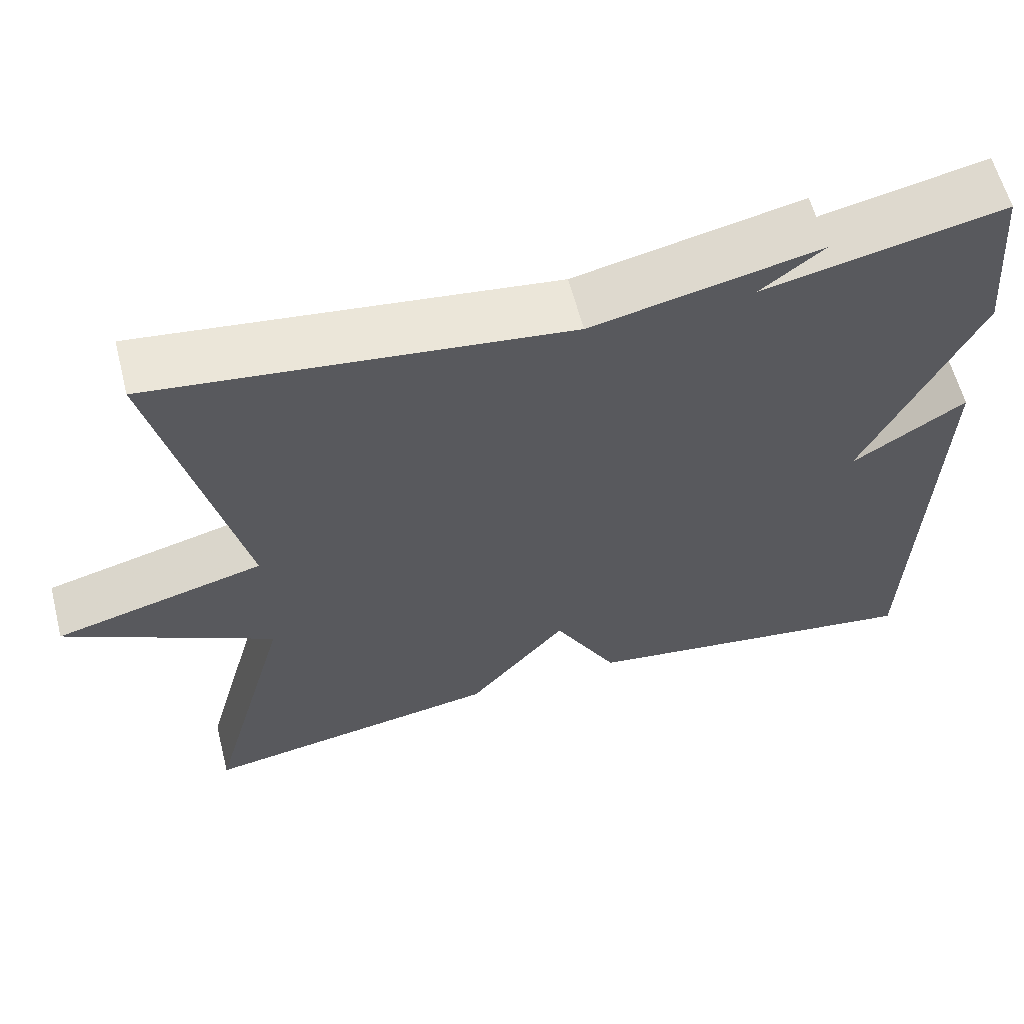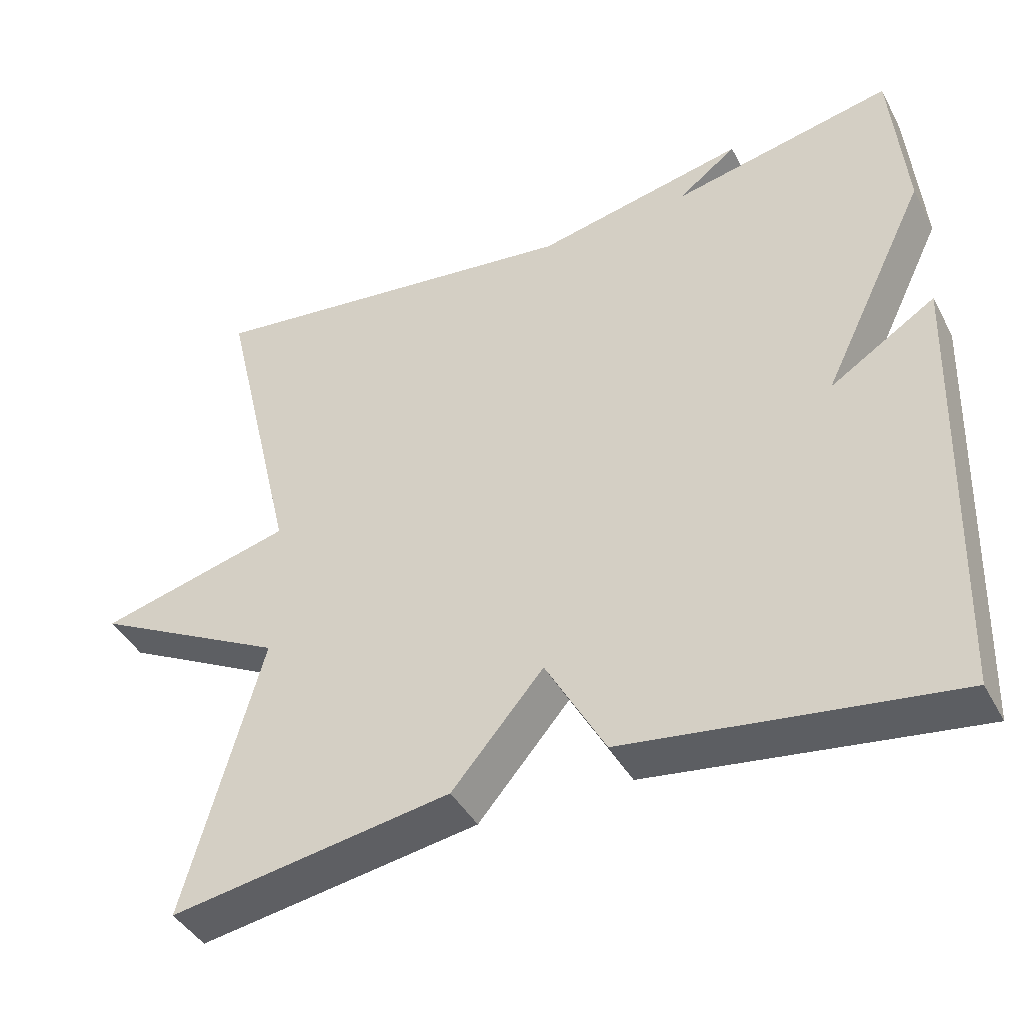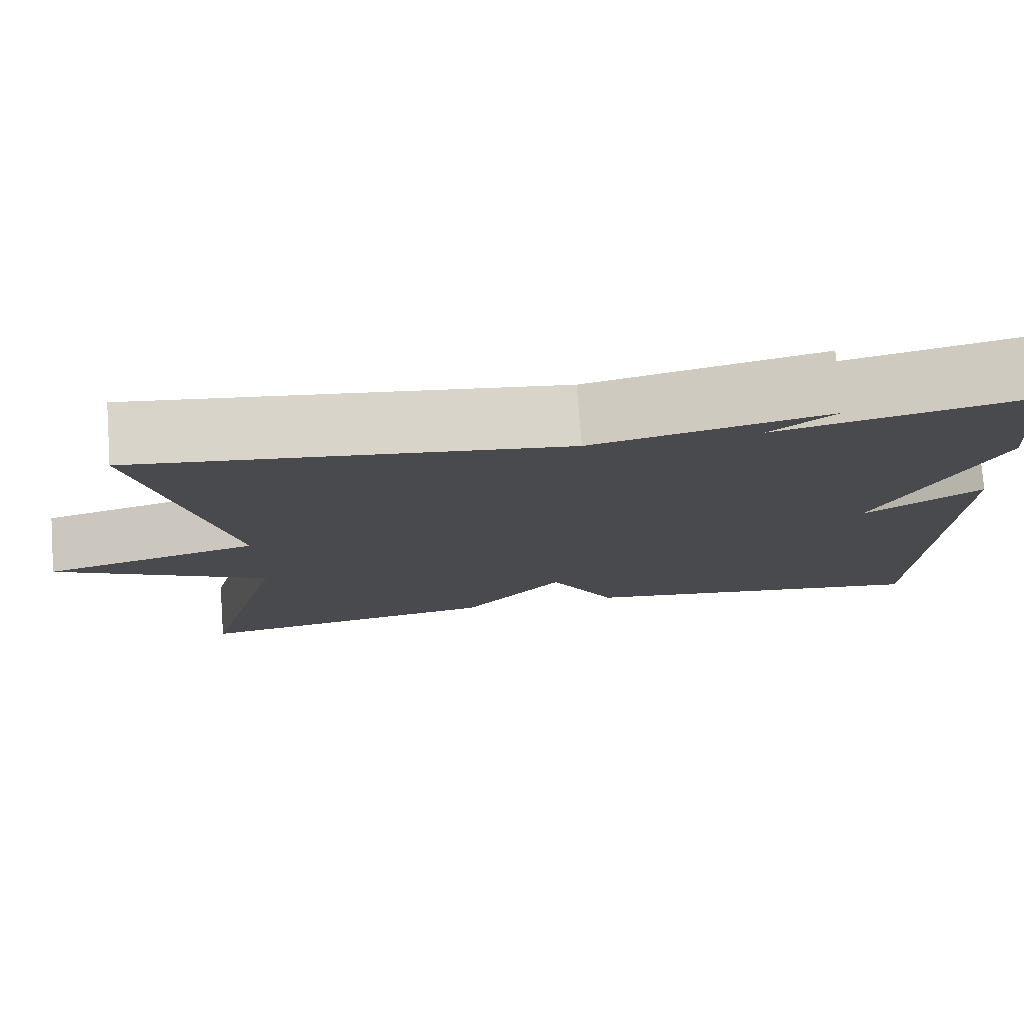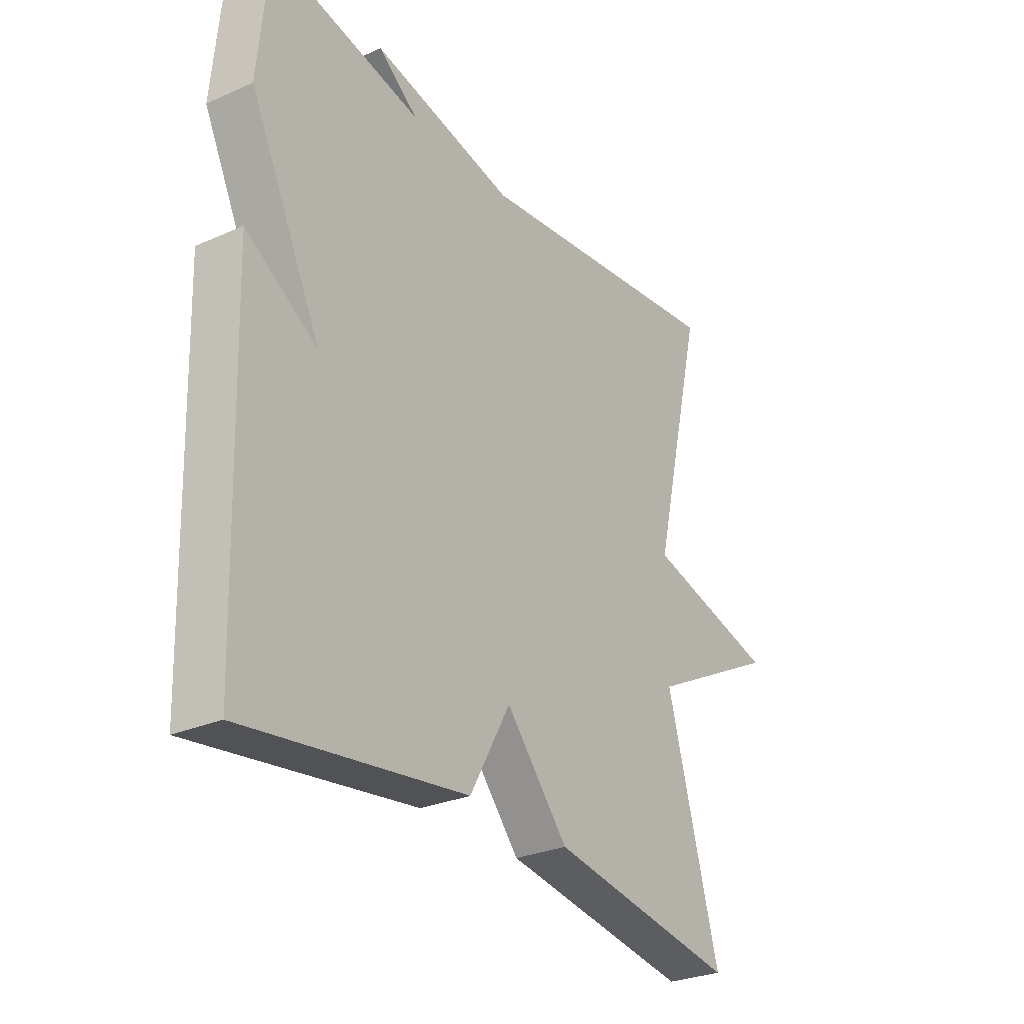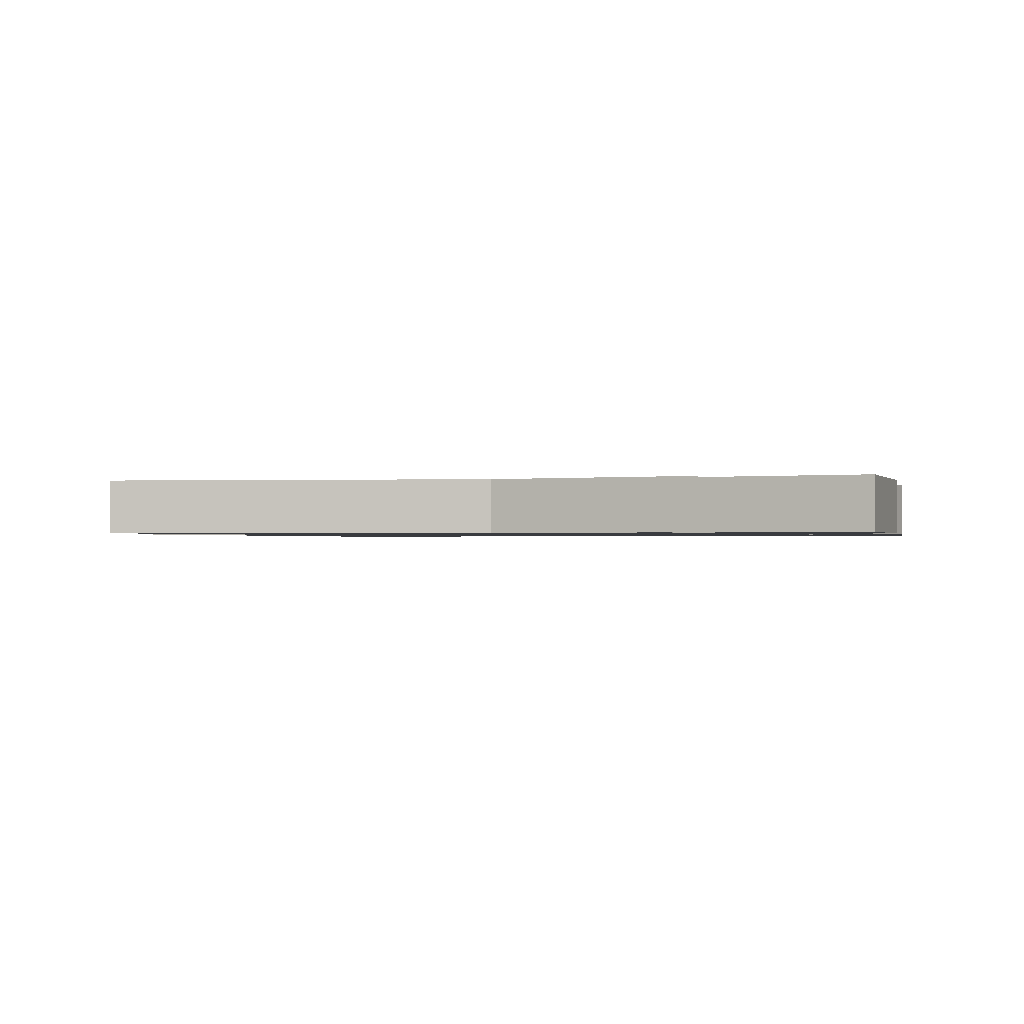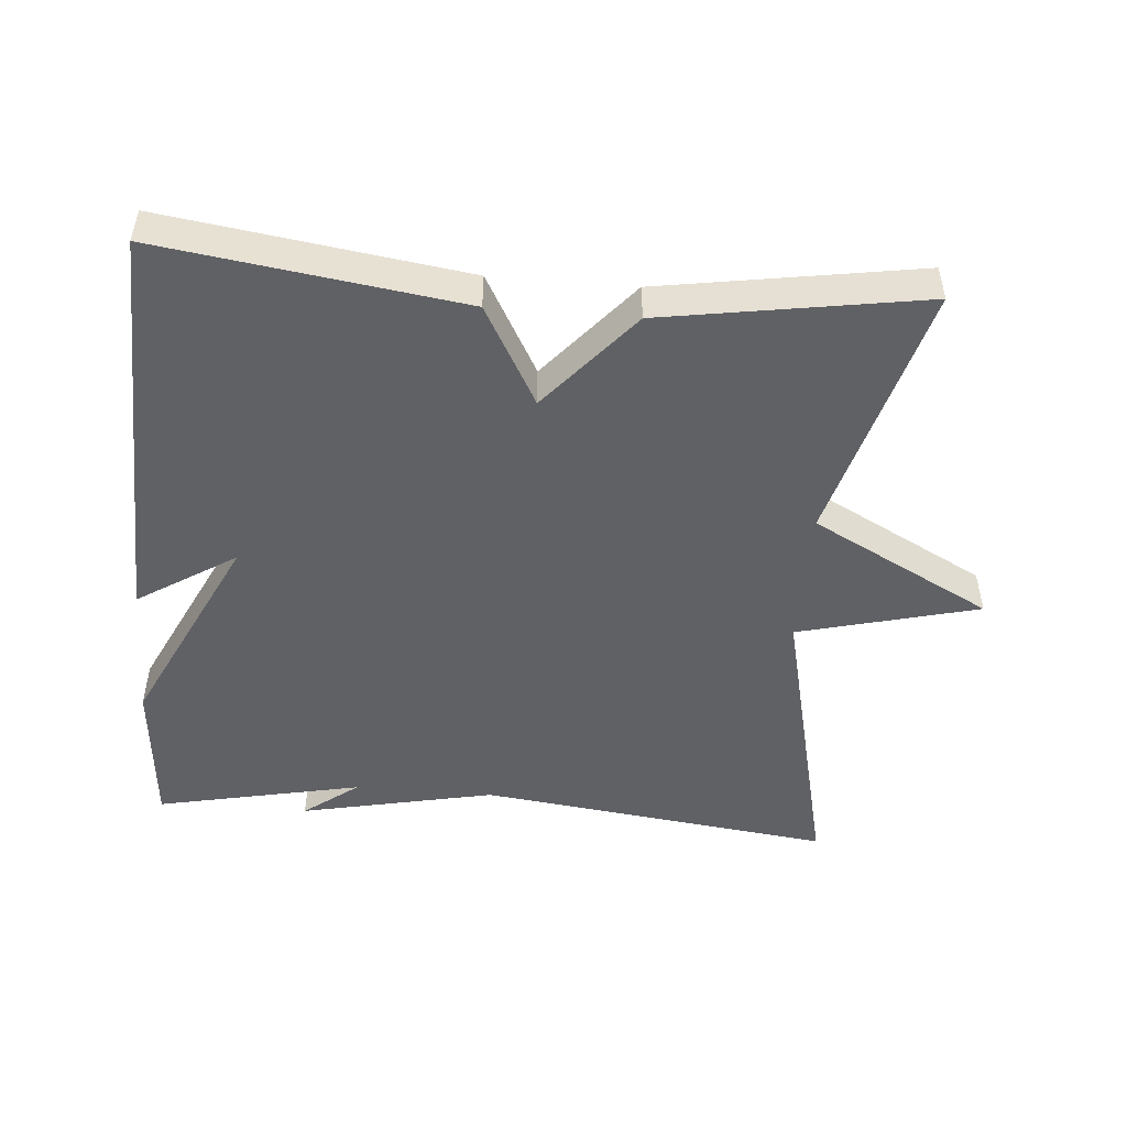
<metadata>
{"format":"obj","ext":"obj","renderer":"f3d","projection":"perspective","resolution":1024,"background":"white","views":[{"elev":60.3,"azim":-14.4,"up":"+Z"},{"elev":-42.1,"azim":26.4,"up":"+Z"},{"elev":76.7,"azim":-4.3,"up":"+Z"},{"elev":-28.4,"azim":123.7,"up":"+Z"},{"elev":-1.0,"azim":13.1,"up":"+Y"},{"elev":-49.2,"azim":175.2,"up":"+Y"}]}
</metadata>
<code>
v 0.5 0.07 0.5
v 0.519 0.07 0.285
v 0.379 0.07 -0.004
v 0.519 0.07 0.085
v 0.5 0.07 -0.5
v 0.07 0.07 -0.44
v -0.009 0.07 -0.298
v -0.13 0.07 -0.44
v -0.5 0.07 -0.5
v -0.398 0.07 -0.13
v -0.655 0.07 0.004
v -0.398 0.07 0.07
v -0.5 0.07 0.5
v 0.006 0.07 0.438
v 0.284 0.07 0.497
v 0.206 0.07 0.438
v 0.5 0 0.5
v 0.519 0 0.285
v 0.379 0 -0.004
v 0.519 0 0.085
v 0.5 0 -0.5
v 0.07 0 -0.44
v -0.009 0 -0.298
v -0.13 0 -0.44
v -0.5 0 -0.5
v -0.398 0 -0.13
v -0.655 0 0.004
v -0.398 0 0.07
v -0.5 0 0.5
v 0.006 0 0.438
v 0.284 0 0.497
v 0.206 0 0.438
f 14 15 16
f 12 13 14
f 12 14 16
f 10 11 12
f 1 2 3
f 16 1 3
f 12 16 3
f 10 12 3
f 7 8 9 10
f 5 6 7
f 4 5 7
f 3 4 7
f 3 7 10
f 32 31 30
f 30 29 28
f 32 30 28
f 28 27 26
f 19 18 17
f 19 17 32
f 19 32 28
f 19 28 26
f 26 25 24 23
f 23 22 21
f 23 21 20
f 23 20 19
f 26 23 19
f 1 17 18 2
f 2 18 19 3
f 3 19 20 4
f 4 20 21 5
f 5 21 22 6
f 6 22 23 7
f 7 23 24 8
f 8 24 25 9
f 9 25 26 10
f 10 26 27 11
f 11 27 28 12
f 12 28 29 13
f 13 29 30 14
f 14 30 31 15
f 15 31 32 16
f 16 32 17 1

</code>
